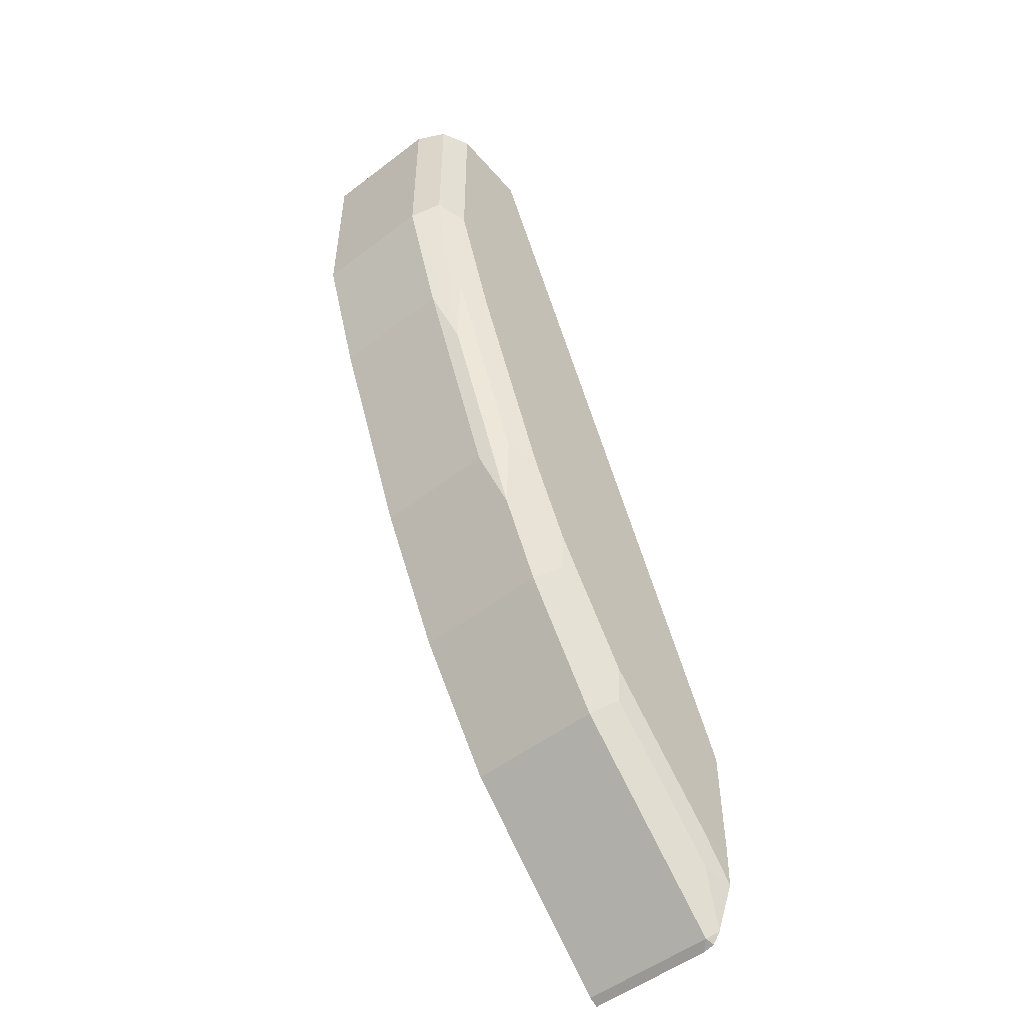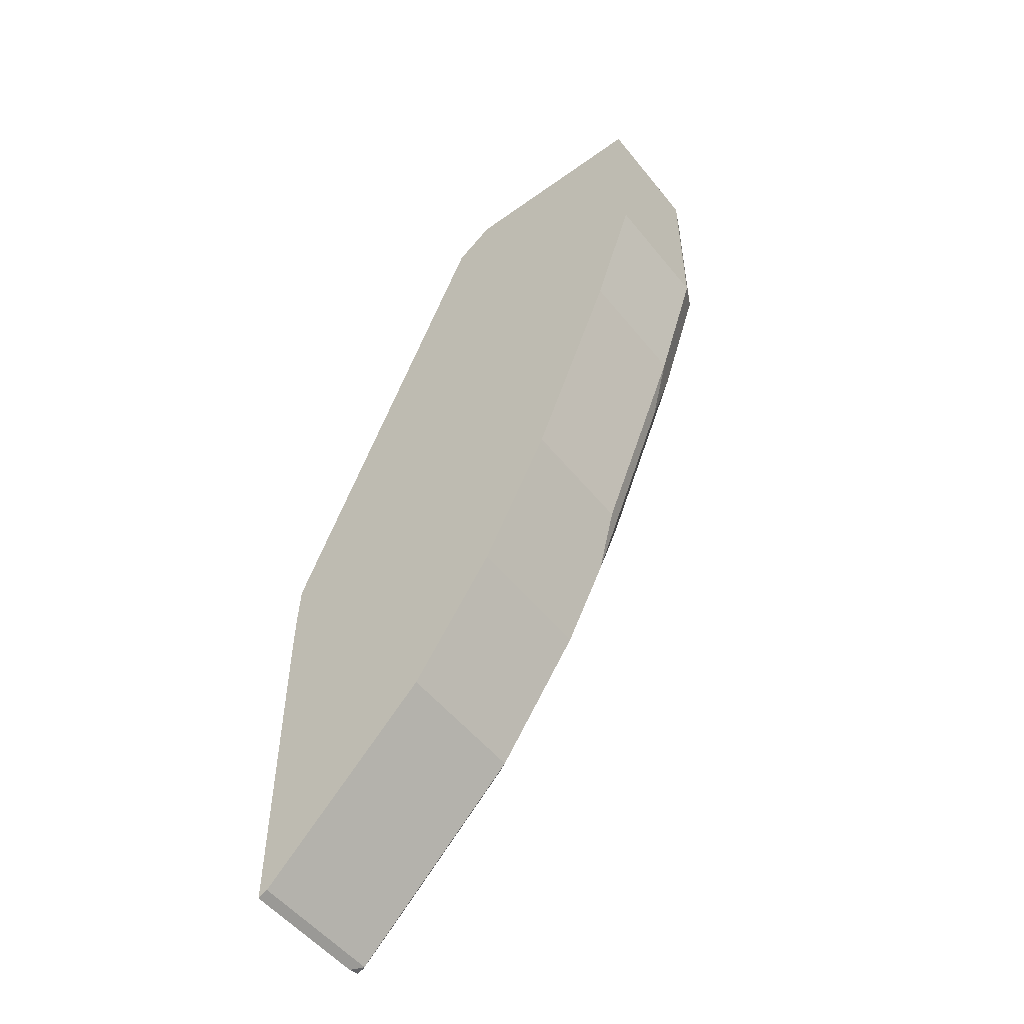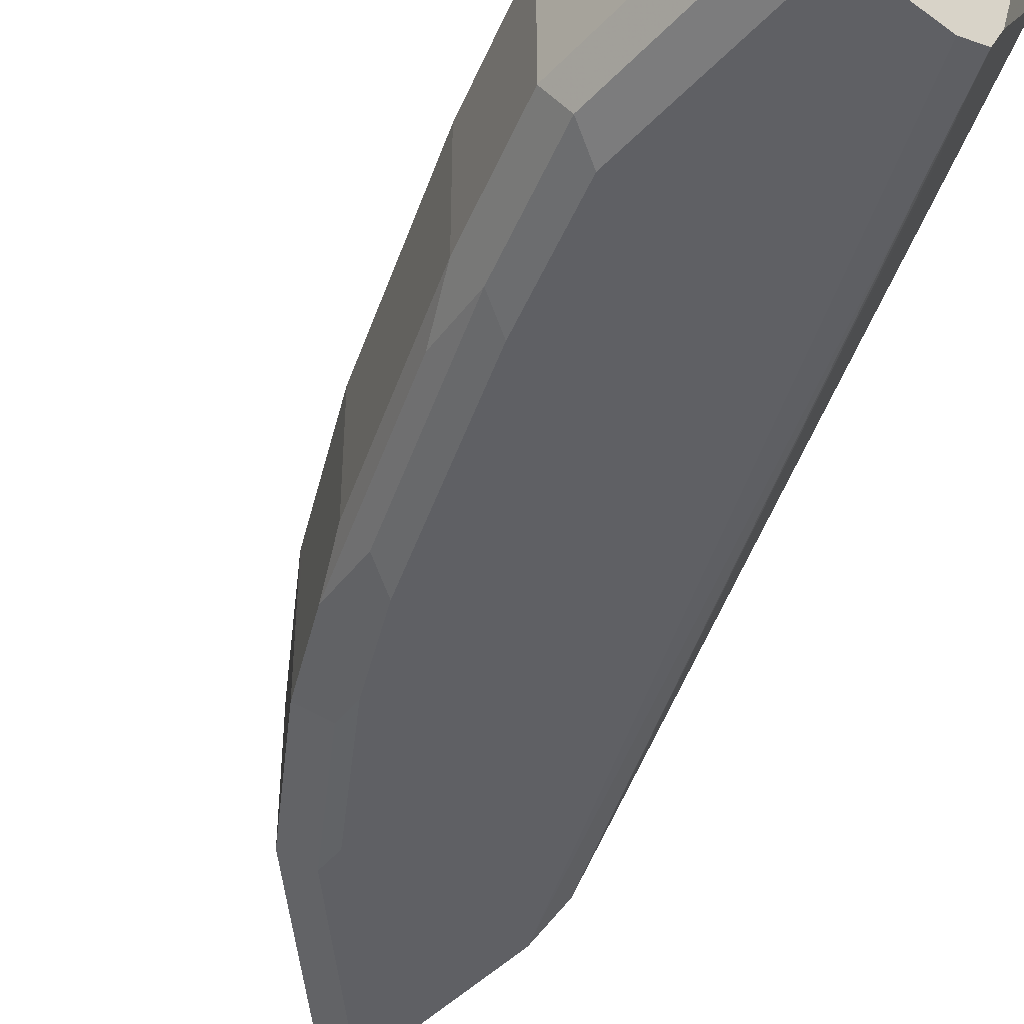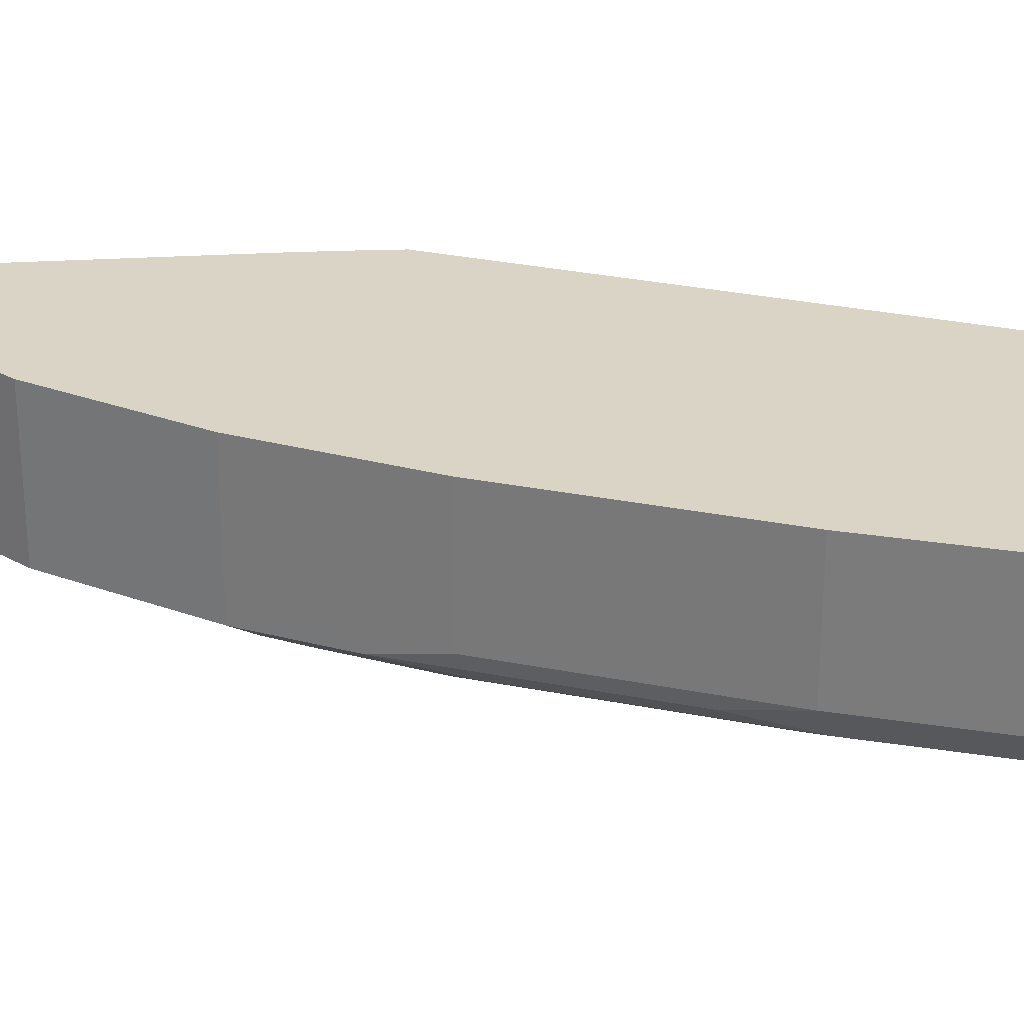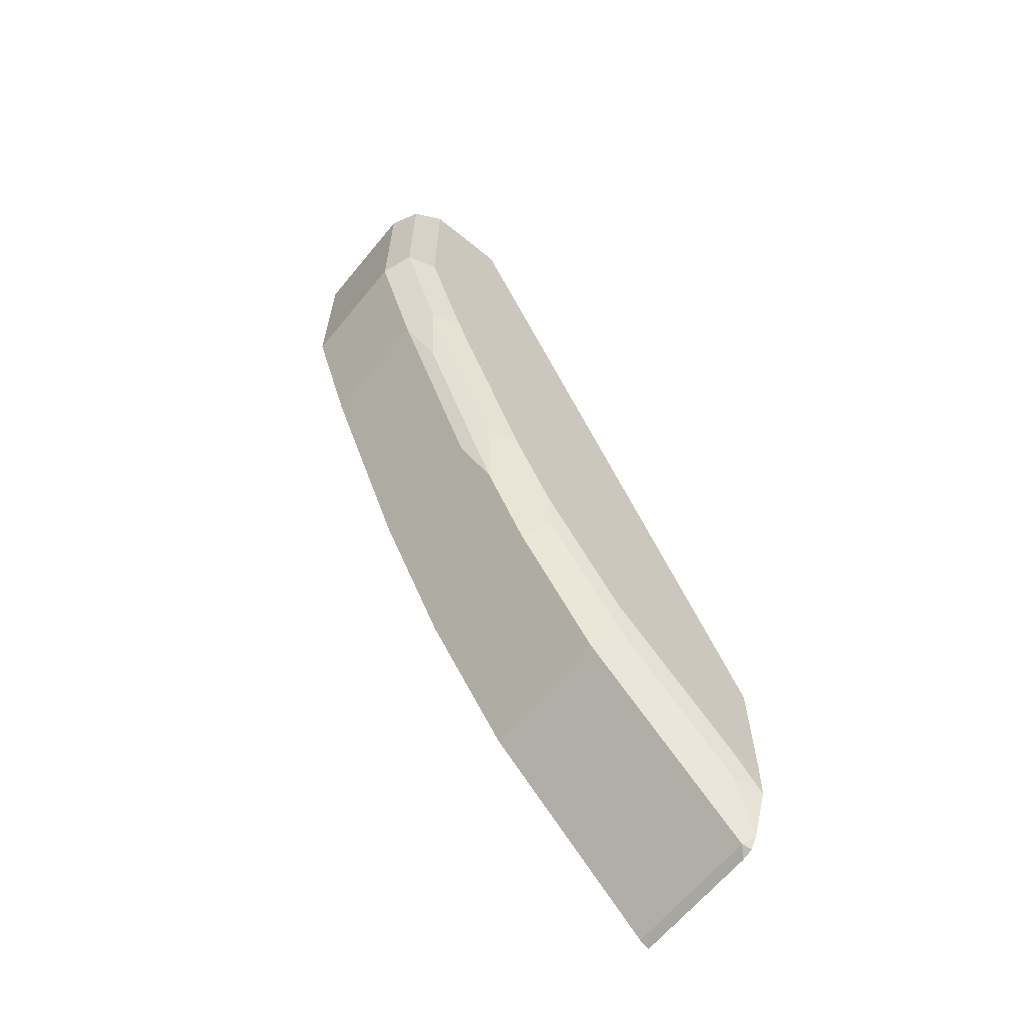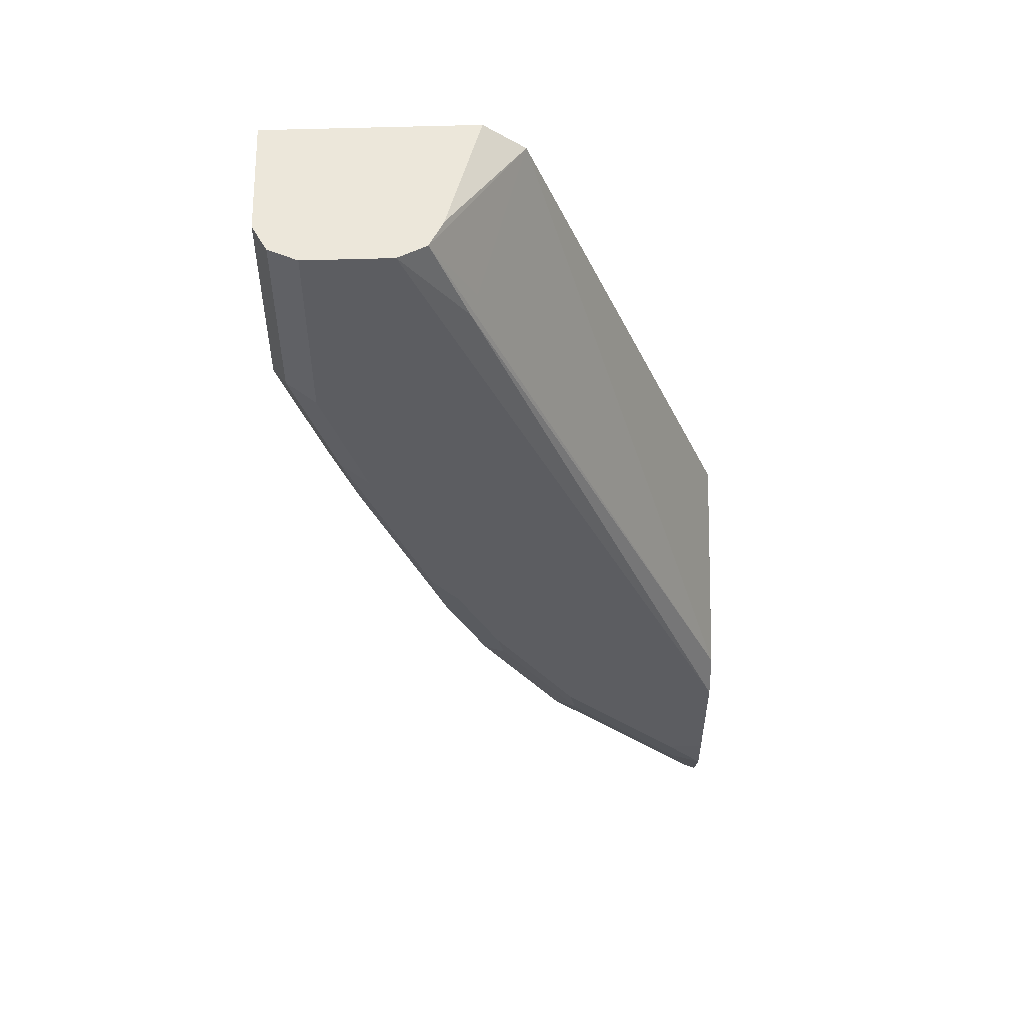
<metadata>
{"format":"obj","ext":"obj","renderer":"f3d","projection":"perspective","resolution":1024,"background":"white","views":[{"elev":-52.1,"azim":-50.5,"up":"+Z"},{"elev":-52.5,"azim":-142.3,"up":"+Z"},{"elev":-45.1,"azim":-40.2,"up":"+Y"},{"elev":28.9,"azim":-95.1,"up":"+Y"},{"elev":-64.3,"azim":-39.4,"up":"+Z"},{"elev":53.4,"azim":-2.0,"up":"+Z"}]}
</metadata>
<code>
v -0.3853 -0.5924 -0.114
v -0.3856 -0.5924 -0.09886
v -0.3853 -0.6411 -0.135
v -0.3853 -0.5924 -0.2469
v -0.3863 -0.5924 -0.08253
v -0.3853 -0.6479 -0.1405
v -0.3853 -0.6411 -0.2469
v -0.389 -0.5924 -0.2451
v -0.3853 -0.6498 -0.1422
v -0.4662 -0.5924 0.1092
v -0.3853 -0.6454 -0.2458
v -0.389 -0.6447 -0.2451
v -0.4369 -0.5924 -0.1971
v -0.3853 -0.6554 -0.1598
v -0.4849 -0.6447 0.09057
v -0.5008 -0.65 0.1206
v -0.4875 -0.6514 0.08791
v -0.4815 -0.5924 0.1206
v -0.4955 -0.6394 0.1206
v -0.3853 -0.6484 -0.2414
v -0.4369 -0.6447 -0.1971
v -0.397 -0.6527 -0.2211
v -0.4289 -0.6527 -0.1892
v -0.4529 -0.5924 -0.1811
v -0.3853 -0.6554 -0.2078
v -0.5115 -0.6554 0.1206
v -0.5595 -0.5924 0.1206
v -0.3853 -0.655 -0.2234
v -0.4449 -0.6527 -0.1731
v -0.4529 -0.6447 -0.1811
v -0.4156 -0.6554 -0.1918
v -0.4476 -0.6554 -0.1598
v -0.3996 -0.6554 -0.2078
v -0.4849 -0.5924 -0.1332
v -0.5435 -0.6554 0.1206
v -0.5595 -0.6394 0.1206
v -0.5595 -0.5924 0.04795
v -0.4769 -0.6527 -0.1252
v -0.4849 -0.6447 -0.1332
v -0.4795 -0.6554 -0.1119
v -0.487 -0.5924 -0.1289
v -0.5541 -0.65 0.1206
v -0.5435 -0.6554 0.04795
v -0.5595 -0.6394 0.04795
v -0.5435 -0.5924 -5.81e-06
v -0.4902 -0.65 -0.1066
v -0.5008 -0.6447 -0.1012
v -0.4955 -0.6394 -0.1119
v -0.4955 -0.6554 -0.0799
v -0.503 -0.5924 -0.09688
v -0.5541 -0.65 0.05327
v -0.5275 -0.6554 -5.81e-06
v -0.5435 -0.6394 -5.81e-06
v -0.5328 -0.6447 -0.02134
v -0.5115 -0.5924 -0.0799
v -0.5062 -0.65 -0.07458
v -0.5115 -0.6394 -0.0799
v -0.511 -0.5924 -0.08091
v -0.5355 -0.6474 -0.008028
v -0.5381 -0.65 0.005318
f 29 38 39
f 27 44 36
f 29 32 40
f 29 40 38
f 29 39 30
f 36 51 42
f 35 42 51
f 35 51 43
f 36 44 51
f 27 37 44
f 34 39 41
f 25 33 28
f 16 36 42
f 24 30 39
f 23 33 31
f 23 28 33
f 23 32 29
f 23 31 32
f 22 28 23
f 21 29 30
f 21 23 29
f 20 28 22
f 16 26 17
f 16 35 26
f 37 45 53
f 24 39 34
f 37 53 44
f 55 58 57
f 38 46 39
f 56 60 59
f 16 27 36
f 54 56 59
f 51 59 60
f 51 54 59
f 49 60 56
f 49 52 60
f 47 53 57
f 47 54 53
f 47 56 54
f 47 50 48
f 47 58 50
f 38 40 46
f 47 57 58
f 45 57 53
f 45 55 57
f 44 54 51
f 44 53 54
f 43 60 52
f 43 51 60
f 41 48 50
f 40 56 46
f 40 49 56
f 39 48 41
f 39 47 48
f 39 46 47
f 46 56 47
f 16 18 27
f 16 42 35
f 14 33 25
f 2 5 3
f 1 5 2
f 1 10 5
f 1 18 10
f 1 27 18
f 1 37 27
f 1 45 37
f 1 55 45
f 1 58 55
f 1 50 58
f 1 41 50
f 1 24 34
f 3 5 6
f 1 13 24
f 1 4 8
f 1 7 4
f 1 11 7
f 1 20 11
f 1 28 20
f 1 25 28
f 1 14 25
f 1 9 14
f 1 6 9
f 1 3 6
f 1 2 3
f 16 19 18
f 1 8 13
f 4 7 12
f 1 34 41
f 5 9 6
f 14 31 33
f 4 12 8
f 14 32 31
f 14 40 32
f 14 49 40
f 14 52 49
f 14 43 52
f 14 35 43
f 14 17 26
f 13 30 24
f 13 21 30
f 12 23 21
f 12 22 23
f 14 26 35
f 7 11 12
f 5 10 9
f 12 20 22
f 8 12 21
f 8 21 13
f 9 15 16
f 9 16 17
f 9 10 15
f 10 18 19
f 10 19 16
f 10 16 15
f 11 20 12
f 9 17 14

</code>
